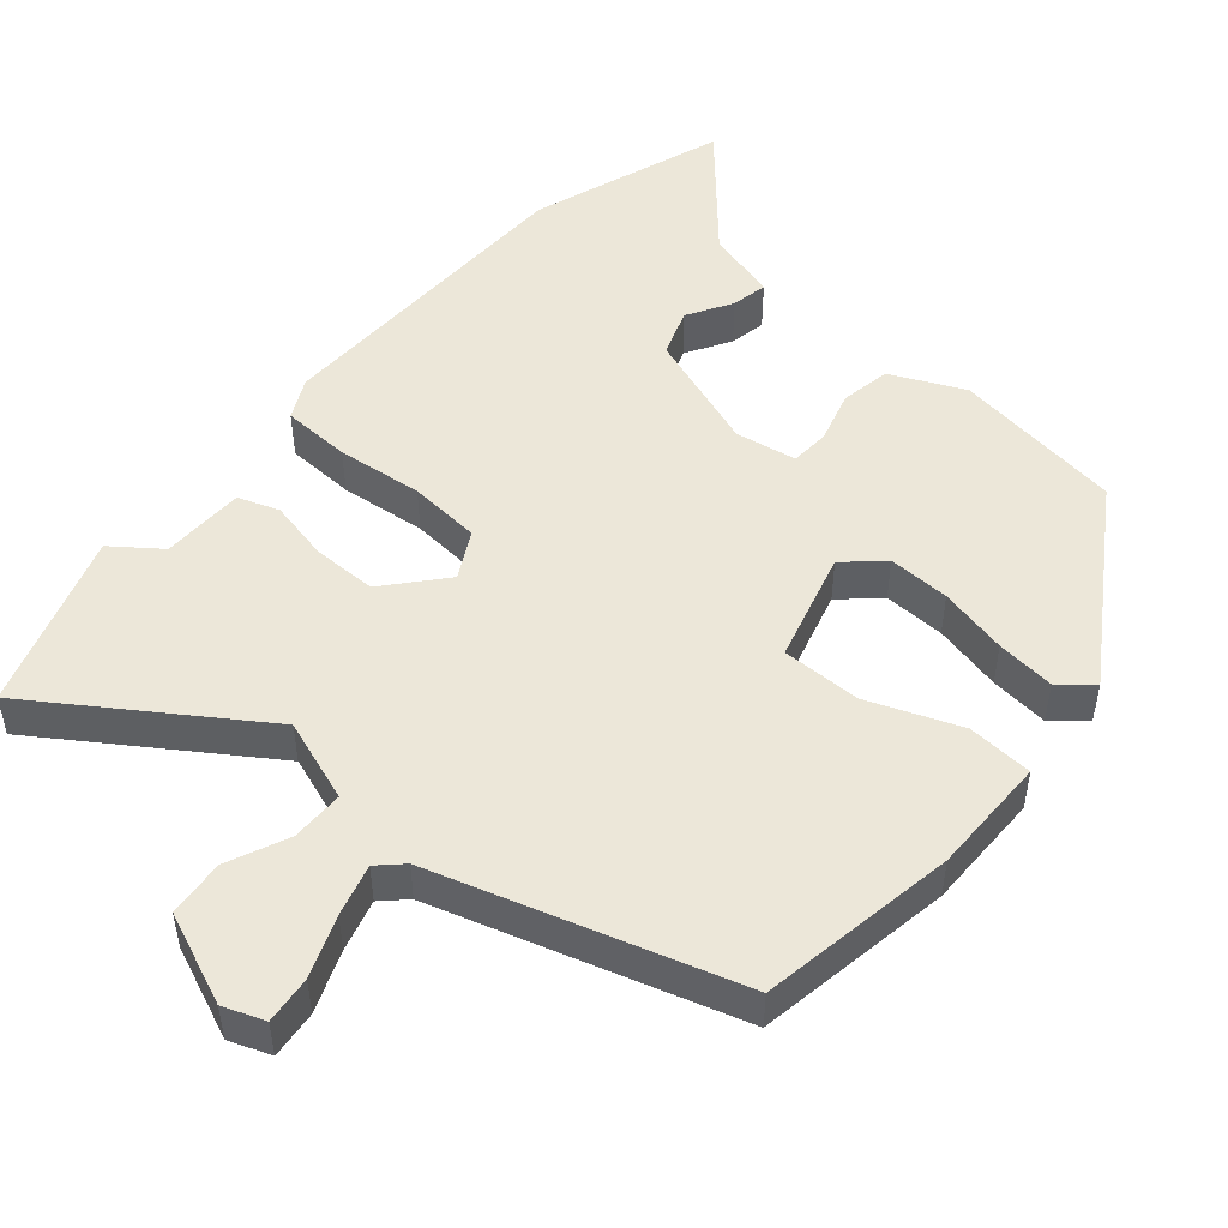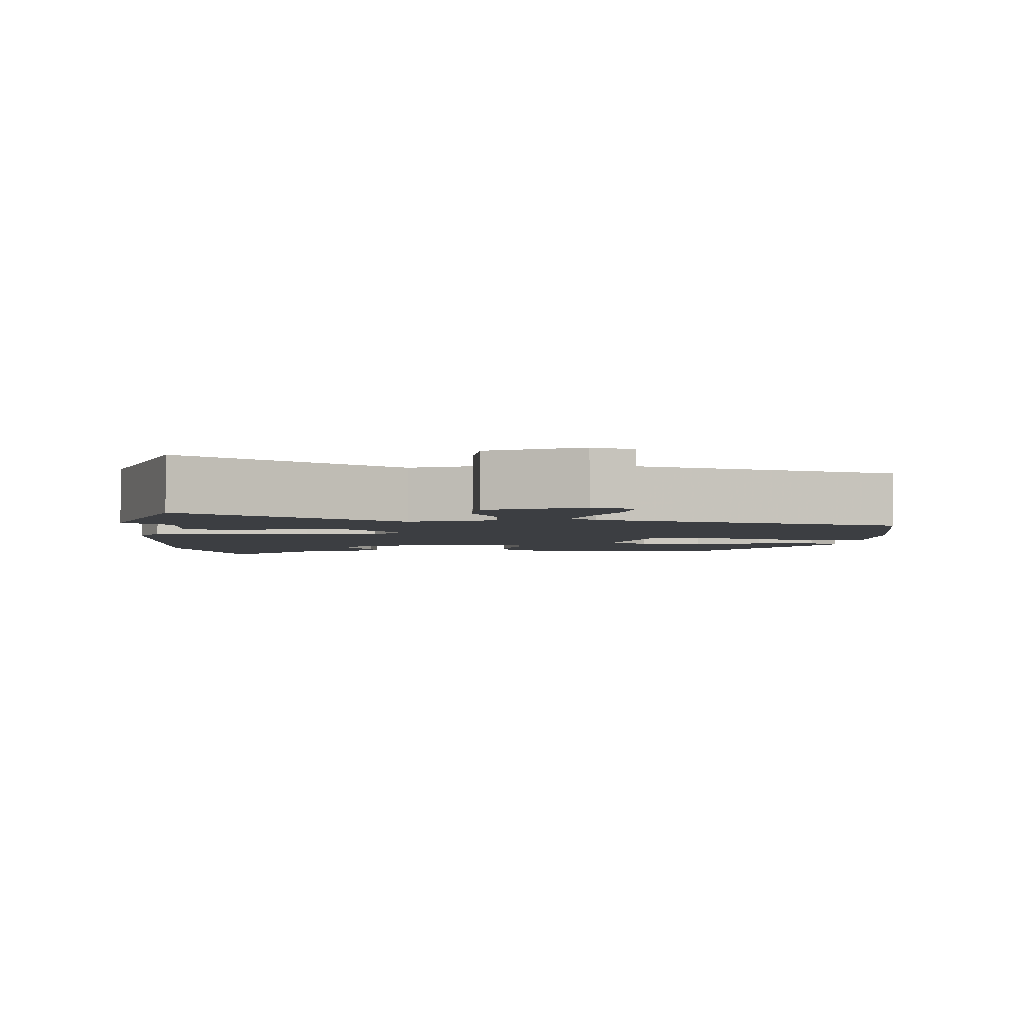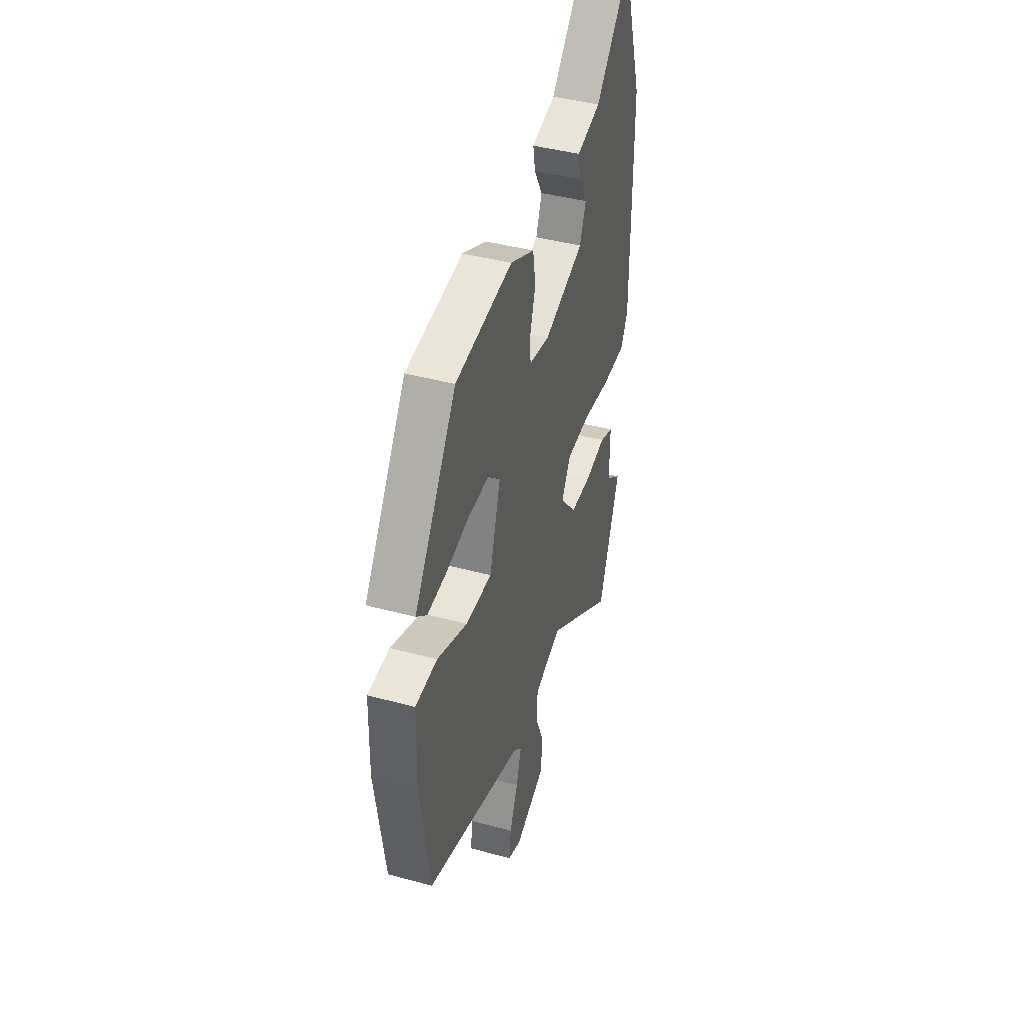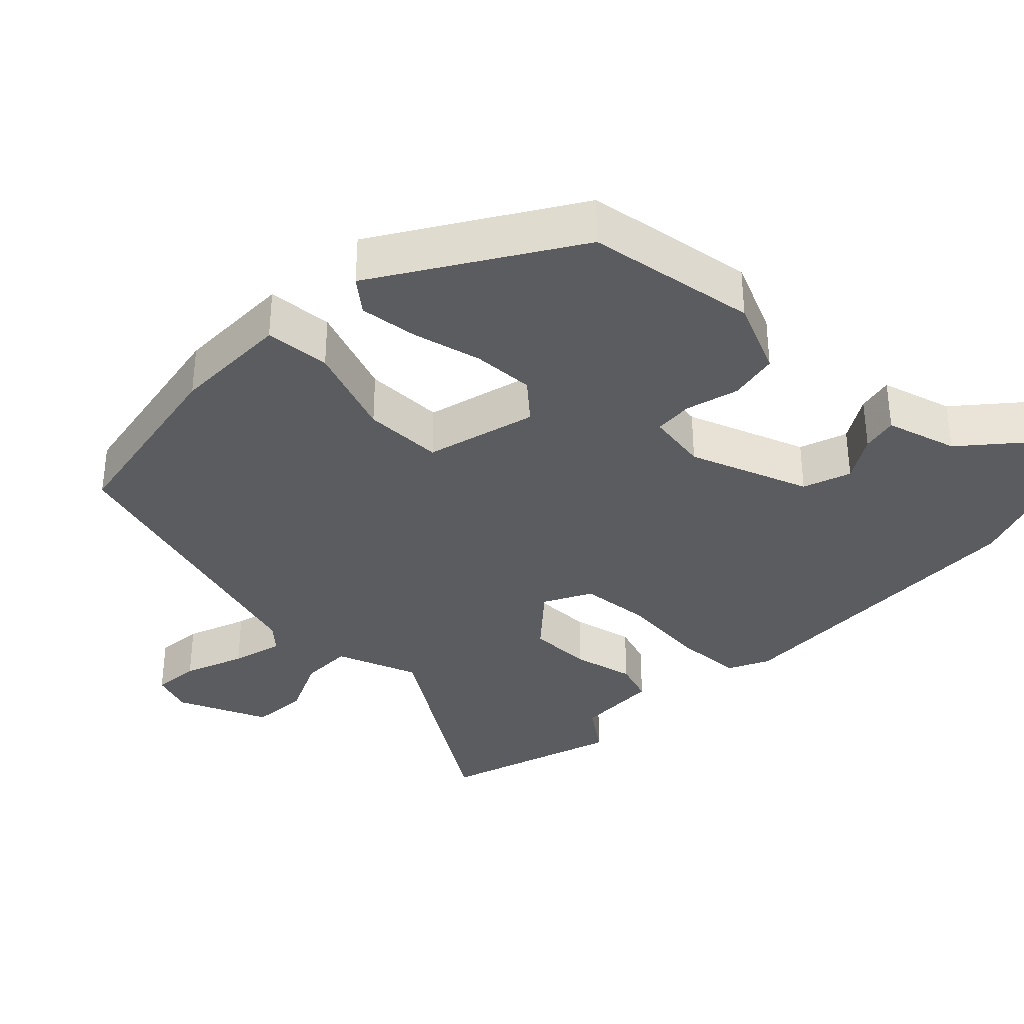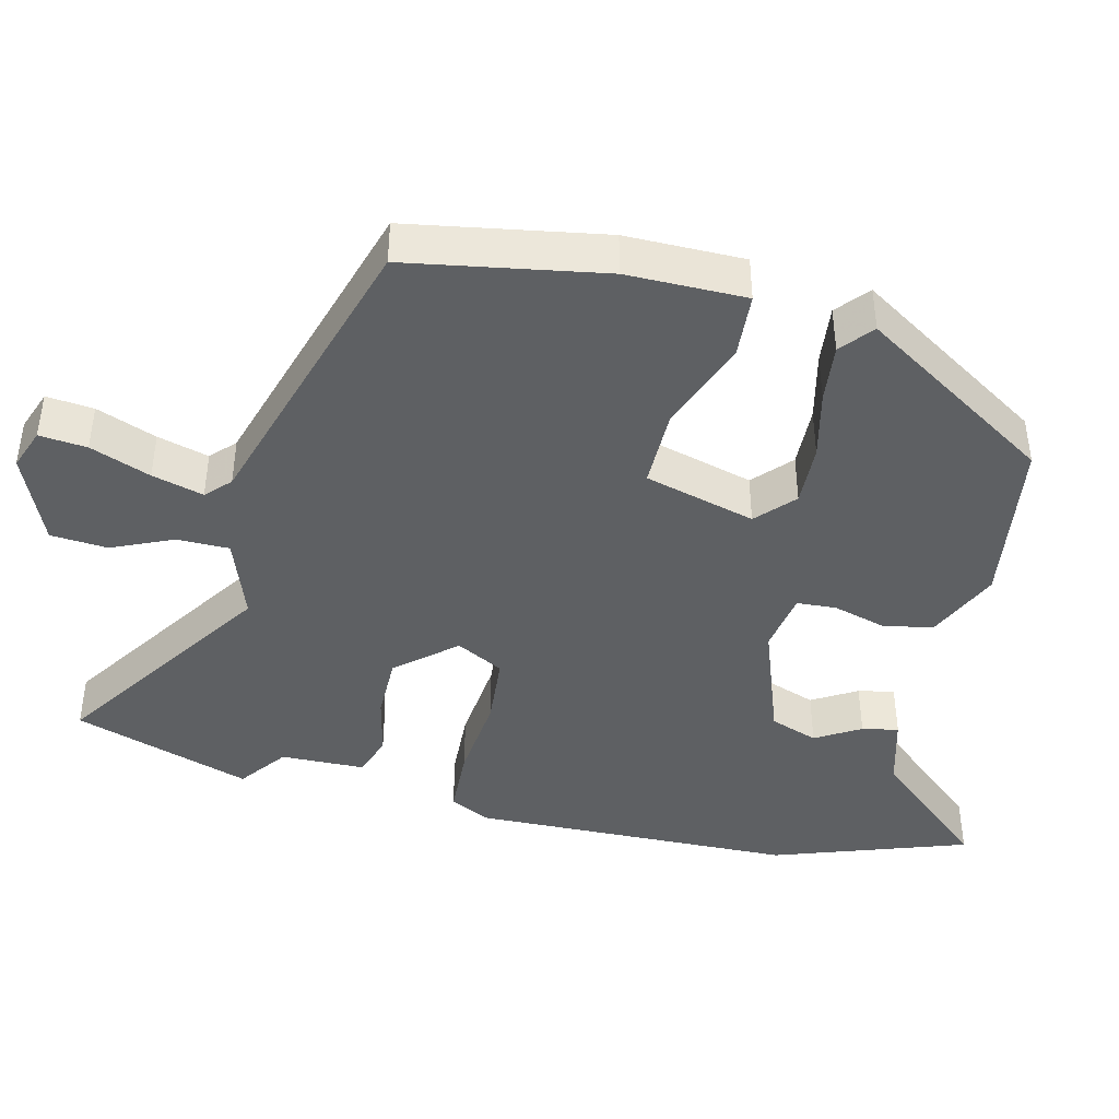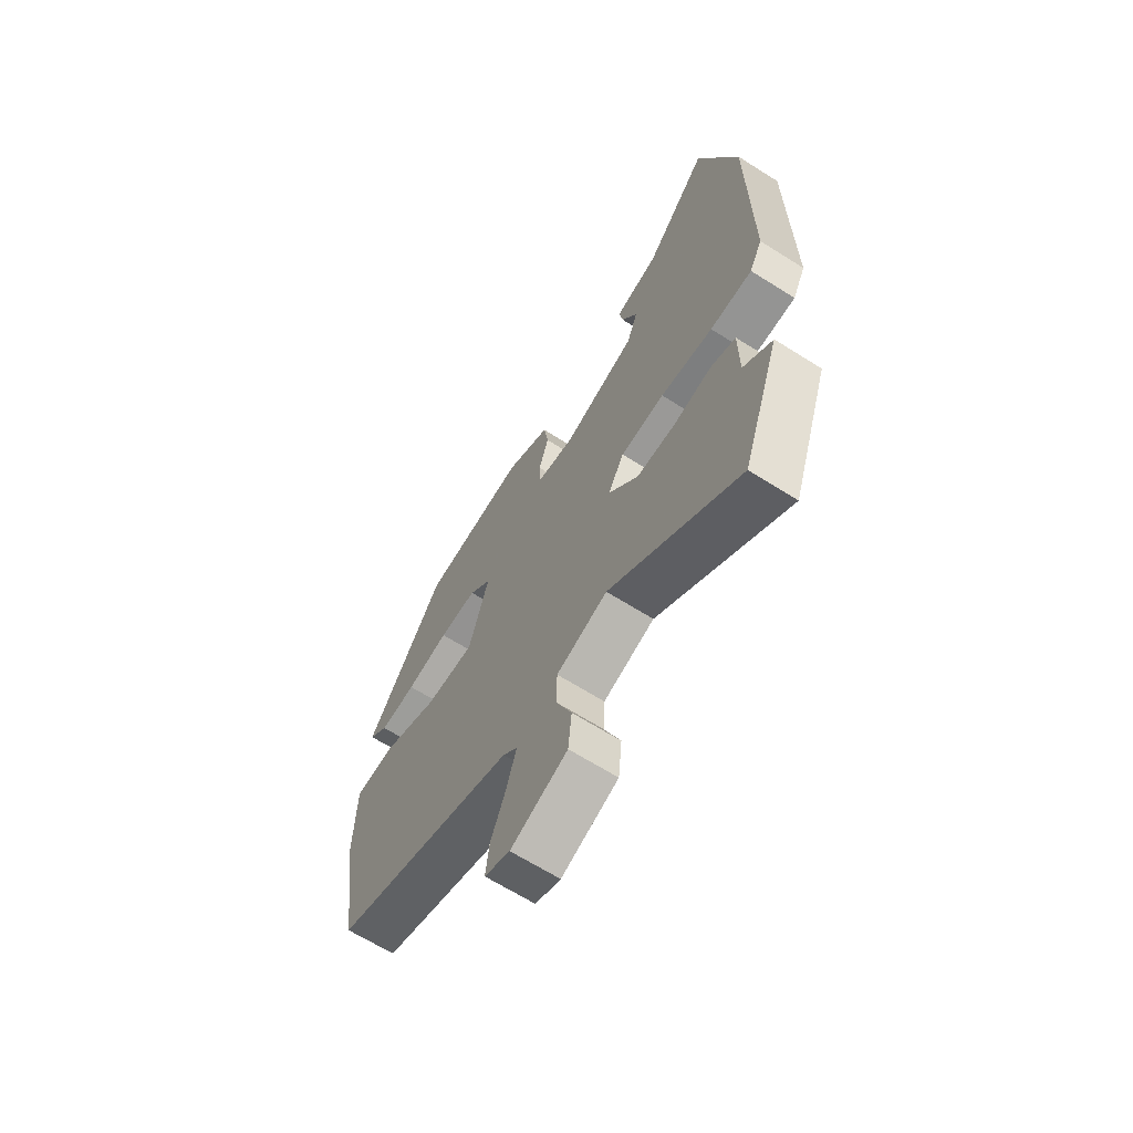
<metadata>
{"format":"obj","ext":"obj","renderer":"f3d","projection":"perspective","resolution":1024,"background":"white","views":[{"elev":49.7,"azim":-138.4,"up":"+Y"},{"elev":-3.2,"azim":178.2,"up":"+Y"},{"elev":42.5,"azim":-72.1,"up":"+Z"},{"elev":-35.2,"azim":-42.4,"up":"+Y"},{"elev":-42.4,"azim":-102.3,"up":"+Y"},{"elev":-65.9,"azim":57.6,"up":"+Z"}]}
</metadata>
<code>
v 0.454 0.07 0.643
v 0.54 0.07 0.375
v 0.541 0.07 -0.069
v 0.512 0.07 -0.124
v 0.417 0.07 -0.126
v 0.299 0.07 -0.111
v 0.2 0.07 -0.117
v 0.164 0.07 -0.181
v 0.231 0.07 -0.262
v 0.319 0.07 -0.264
v 0.404 0.07 -0.247
v 0.46 0.07 -0.268
v 0.46 0.07 -0.383
v 0.524 0.07 -0.433
v 0.438 0.07 -0.675
v 0.149 0.07 -0.473
v 0.035 0.07 -0.511
v 0.033 0.07 -0.583
v 0.068 0.07 -0.667
v 0.06 0.07 -0.745
v -0.066 0.07 -0.795
v -0.122 0.07 -0.773
v -0.114 0.07 -0.708
v -0.08 0.07 -0.626
v -0.059 0.07 -0.556
v -0.091 0.07 -0.524
v -0.498 0.07 -0.391
v -0.538 0.07 -0.121
v -0.534 0.07 0.042
v -0.444 0.07 0.046
v -0.319 0.07 -0.005
v -0.21 0.07 -0.008
v -0.165 0.07 0.143
v -0.215 0.07 0.191
v -0.3 0.07 0.19
v -0.395 0.07 0.17
v -0.476 0.07 0.163
v -0.519 0.07 0.201
v -0.345 0.07 0.46
v -0.11 0.07 0.489
v -0.01 0.07 0.441
v 0.001 0.07 0.372
v -0.021 0.07 0.3
v -0.019 0.07 0.246
v 0.065 0.07 0.23
v 0.231 0.07 0.285
v 0.256 0.07 0.35
v 0.221 0.07 0.412
v 0.212 0.07 0.462
v 0.311 0.07 0.487
v 0.454 0 0.643
v 0.54 0 0.375
v 0.541 0 -0.069
v 0.512 0 -0.124
v 0.417 0 -0.126
v 0.299 0 -0.111
v 0.2 0 -0.117
v 0.164 0 -0.181
v 0.231 0 -0.262
v 0.319 0 -0.264
v 0.404 0 -0.247
v 0.46 0 -0.268
v 0.46 0 -0.383
v 0.524 0 -0.433
v 0.438 0 -0.675
v 0.149 0 -0.473
v 0.035 0 -0.511
v 0.033 0 -0.583
v 0.068 0 -0.667
v 0.06 0 -0.745
v -0.066 0 -0.795
v -0.122 0 -0.773
v -0.114 0 -0.708
v -0.08 0 -0.626
v -0.059 0 -0.556
v -0.091 0 -0.524
v -0.498 0 -0.391
v -0.538 0 -0.121
v -0.534 0 0.042
v -0.444 0 0.046
v -0.319 0 -0.005
v -0.21 0 -0.008
v -0.165 0 0.143
v -0.215 0 0.191
v -0.3 0 0.19
v -0.395 0 0.17
v -0.476 0 0.163
v -0.519 0 0.201
v -0.345 0 0.46
v -0.11 0 0.489
v -0.01 0 0.441
v 0.001 0 0.372
v -0.021 0 0.3
v -0.019 0 0.246
v 0.065 0 0.23
v 0.231 0 0.285
v 0.256 0 0.35
v 0.221 0 0.412
v 0.212 0 0.462
v 0.311 0 0.487
f 47 48 49 50
f 4 5 6
f 3 4 6
f 2 3 6
f 1 2 6
f 50 1 6
f 47 50 6
f 46 47 6
f 45 46 6 7
f 44 45 7 8
f 41 42 43
f 40 41 43
f 39 40 43
f 38 39 43
f 37 38 43
f 36 37 43
f 35 36 43
f 34 35 43 44
f 33 34 44
f 32 33 44 8
f 29 30 31
f 28 29 31
f 27 28 31
f 26 27 31
f 32 8 9
f 31 32 9
f 26 31 9
f 25 26 9
f 22 23 24
f 21 22 24
f 20 21 24
f 19 20 24
f 18 19 24
f 17 18 24 25
f 13 14 15 16
f 12 13 16
f 11 12 16
f 10 11 16
f 10 16 17
f 9 10 17 25
f 100 99 98 97
f 56 55 54
f 56 54 53
f 56 53 52
f 56 52 51
f 56 51 100
f 56 100 97
f 56 97 96
f 57 56 96 95
f 58 57 95 94
f 93 92 91
f 93 91 90
f 93 90 89
f 93 89 88
f 93 88 87
f 93 87 86
f 93 86 85
f 94 93 85 84
f 94 84 83
f 58 94 83 82
f 81 80 79
f 81 79 78
f 81 78 77
f 81 77 76
f 59 58 82
f 59 82 81
f 59 81 76
f 59 76 75
f 74 73 72
f 74 72 71
f 74 71 70
f 74 70 69
f 74 69 68
f 75 74 68 67
f 66 65 64 63
f 66 63 62
f 66 62 61
f 66 61 60
f 67 66 60
f 75 67 60 59
f 1 51 52 2
f 2 52 53 3
f 3 53 54 4
f 4 54 55 5
f 5 55 56 6
f 6 56 57 7
f 7 57 58 8
f 8 58 59 9
f 9 59 60 10
f 10 60 61 11
f 11 61 62 12
f 12 62 63 13
f 13 63 64 14
f 14 64 65 15
f 15 65 66 16
f 16 66 67 17
f 17 67 68 18
f 18 68 69 19
f 19 69 70 20
f 20 70 71 21
f 21 71 72 22
f 22 72 73 23
f 23 73 74 24
f 24 74 75 25
f 25 75 76 26
f 26 76 77 27
f 27 77 78 28
f 28 78 79 29
f 29 79 80 30
f 30 80 81 31
f 31 81 82 32
f 32 82 83 33
f 33 83 84 34
f 34 84 85 35
f 35 85 86 36
f 36 86 87 37
f 37 87 88 38
f 38 88 89 39
f 39 89 90 40
f 40 90 91 41
f 41 91 92 42
f 42 92 93 43
f 43 93 94 44
f 44 94 95 45
f 45 95 96 46
f 46 96 97 47
f 47 97 98 48
f 48 98 99 49
f 49 99 100 50
f 50 100 51 1

</code>
